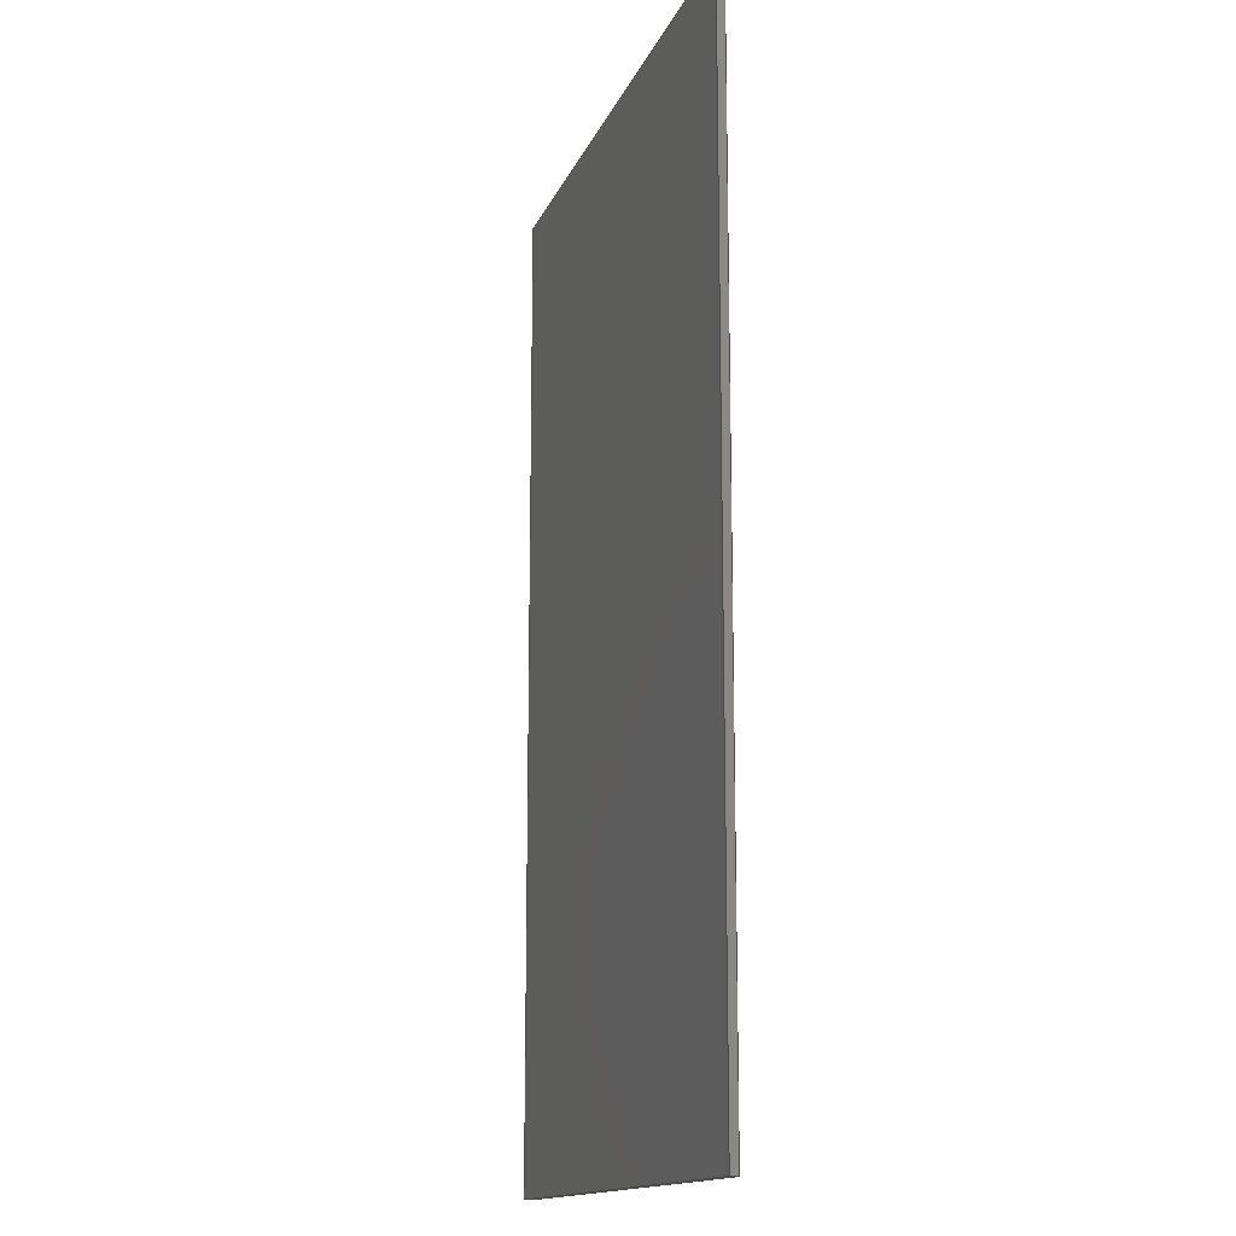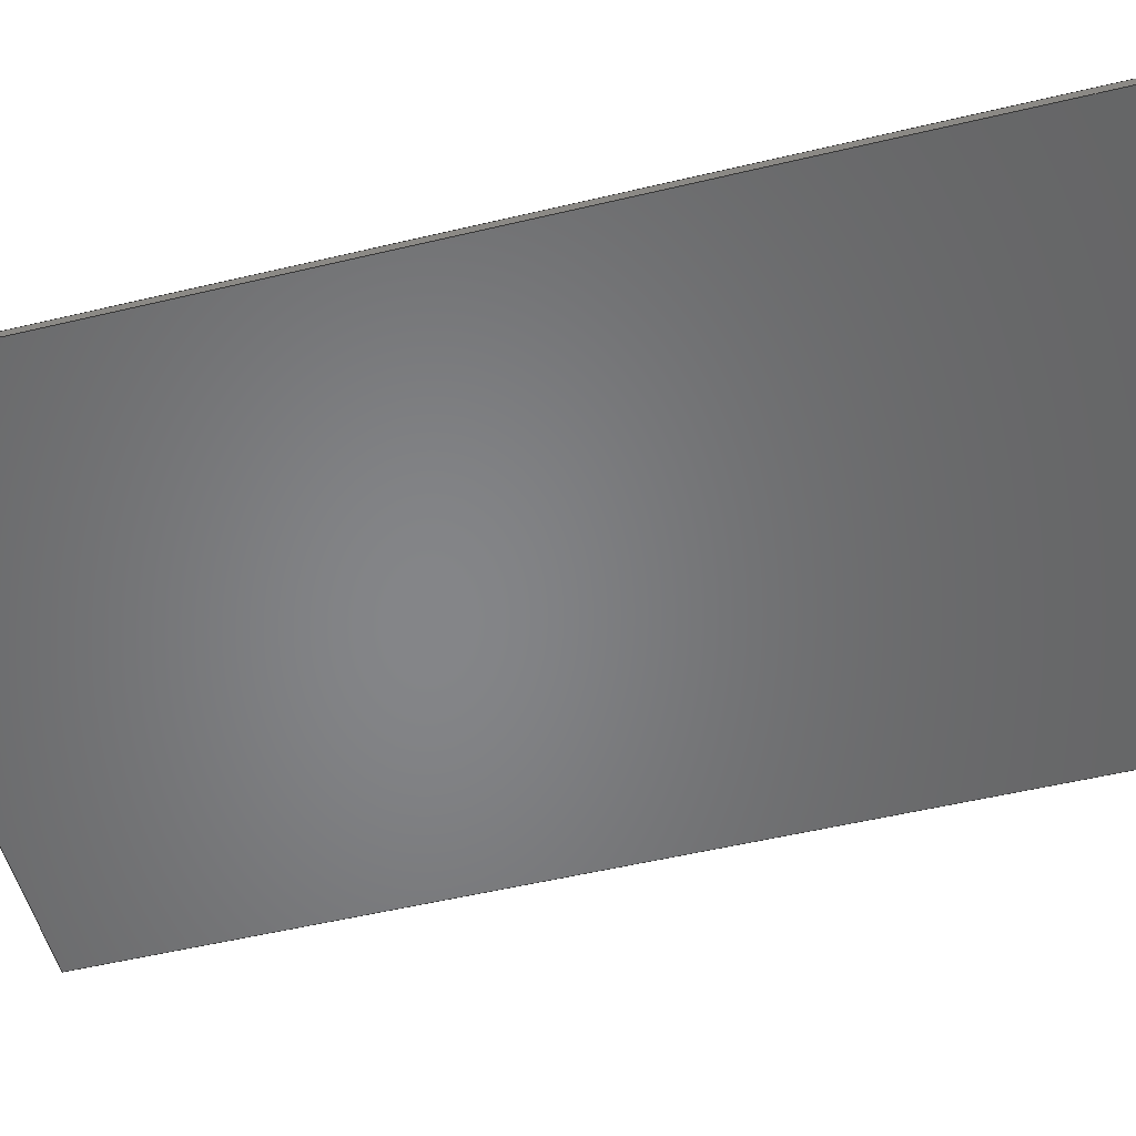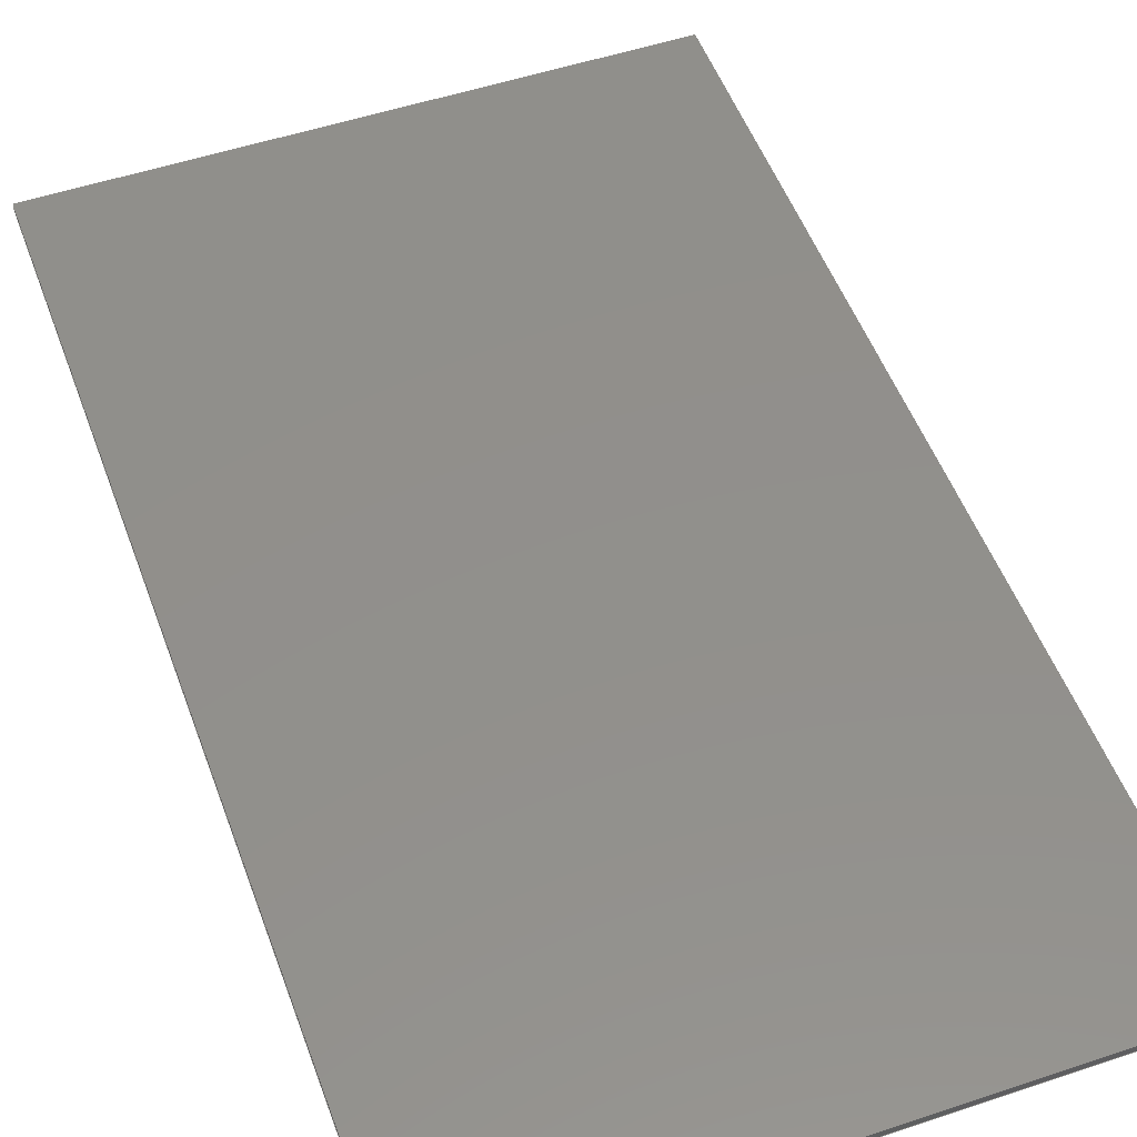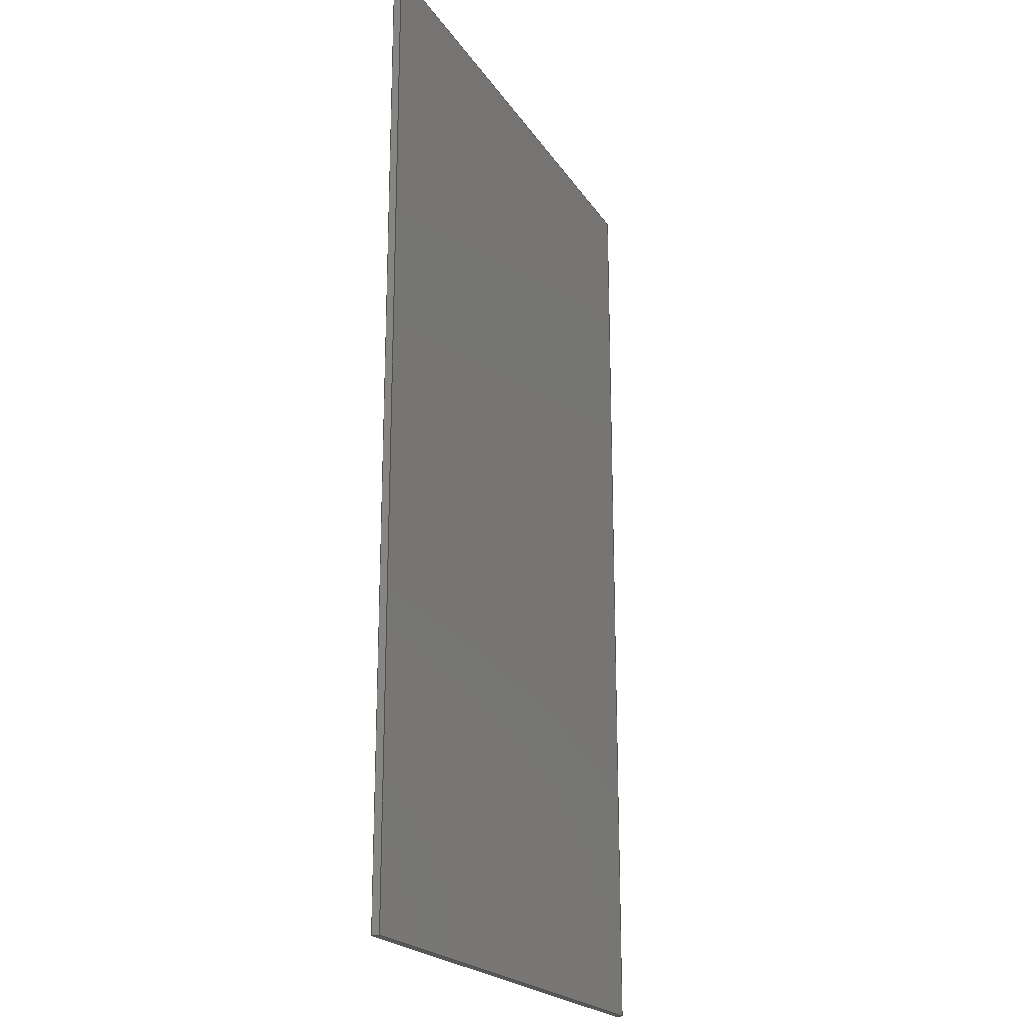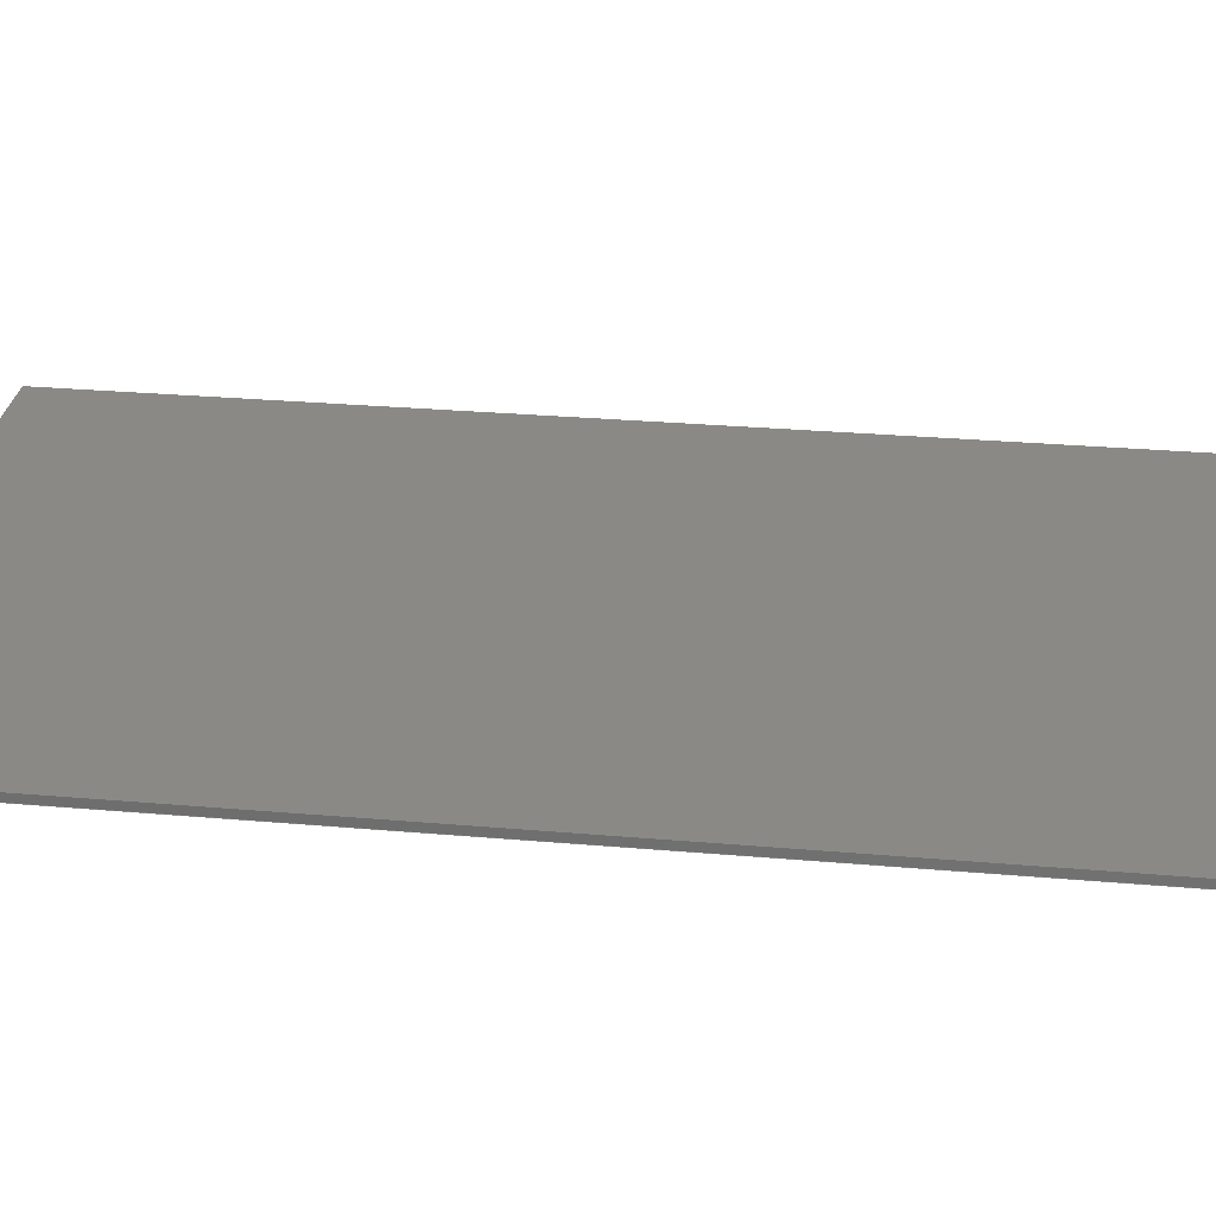
<metadata>
{"format":"step","ext":"step","renderer":"f3d","projection":"perspective","resolution":1024,"background":"white","views":[{"elev":-14.8,"azim":-106.9,"up":"+Y"},{"elev":-52.7,"azim":-75.6,"up":"+Z"},{"elev":51.9,"azim":160.1,"up":"+Z"},{"elev":-21.0,"azim":113.9,"up":"+Y"},{"elev":28.2,"azim":97.6,"up":"+Z"}]}
</metadata>
<code>
ISO-10303-21;
DATA;
#1=MECHANICAL_DESIGN_GEOMETRIC_PRESENTATION_REPRESENTATION('',(#4),#174);
#2=SHAPE_REPRESENTATION_RELATIONSHIP('SRR','None',#181,#3);
#3=ADVANCED_BREP_SHAPE_REPRESENTATION('',(#5),#173);
#4=STYLED_ITEM('',(#190),#5);
#5=MANIFOLD_SOLID_BREP('Body1',#98);
#6=FACE_OUTER_BOUND('',#12,.T.);
#7=FACE_OUTER_BOUND('',#13,.T.);
#8=FACE_OUTER_BOUND('',#14,.T.);
#9=FACE_OUTER_BOUND('',#15,.T.);
#10=FACE_OUTER_BOUND('',#16,.T.);
#11=FACE_OUTER_BOUND('',#17,.T.);
#12=EDGE_LOOP('',(#62,#63,#64,#65));
#13=EDGE_LOOP('',(#66,#67,#68,#69));
#14=EDGE_LOOP('',(#70,#71,#72,#73));
#15=EDGE_LOOP('',(#74,#75,#76,#77));
#16=EDGE_LOOP('',(#78,#79,#80,#81));
#17=EDGE_LOOP('',(#82,#83,#84,#85));
#18=LINE('',#148,#30);
#19=LINE('',#150,#31);
#20=LINE('',#152,#32);
#21=LINE('',#153,#33);
#22=LINE('',#156,#34);
#23=LINE('',#158,#35);
#24=LINE('',#159,#36);
#25=LINE('',#162,#37);
#26=LINE('',#164,#38);
#27=LINE('',#165,#39);
#28=LINE('',#167,#40);
#29=LINE('',#168,#41);
#30=VECTOR('',#122,1);
#31=VECTOR('',#123,1);
#32=VECTOR('',#124,1);
#33=VECTOR('',#125,1);
#34=VECTOR('',#128,1);
#35=VECTOR('',#129,1);
#36=VECTOR('',#130,1);
#37=VECTOR('',#133,1);
#38=VECTOR('',#134,1);
#39=VECTOR('',#135,1);
#40=VECTOR('',#138,1);
#41=VECTOR('',#139,1);
#42=VERTEX_POINT('',#146);
#43=VERTEX_POINT('',#147);
#44=VERTEX_POINT('',#149);
#45=VERTEX_POINT('',#151);
#46=VERTEX_POINT('',#155);
#47=VERTEX_POINT('',#157);
#48=VERTEX_POINT('',#161);
#49=VERTEX_POINT('',#163);
#50=EDGE_CURVE('',#42,#43,#18,.T.);
#51=EDGE_CURVE('',#42,#44,#19,.T.);
#52=EDGE_CURVE('',#45,#44,#20,.T.);
#53=EDGE_CURVE('',#43,#45,#21,.T.);
#54=EDGE_CURVE('',#43,#46,#22,.T.);
#55=EDGE_CURVE('',#47,#45,#23,.T.);
#56=EDGE_CURVE('',#46,#47,#24,.T.);
#57=EDGE_CURVE('',#46,#48,#25,.T.);
#58=EDGE_CURVE('',#49,#47,#26,.T.);
#59=EDGE_CURVE('',#48,#49,#27,.T.);
#60=EDGE_CURVE('',#48,#42,#28,.T.);
#61=EDGE_CURVE('',#44,#49,#29,.T.);
#62=ORIENTED_EDGE('',*,*,#50,.F.);
#63=ORIENTED_EDGE('',*,*,#51,.T.);
#64=ORIENTED_EDGE('',*,*,#52,.F.);
#65=ORIENTED_EDGE('',*,*,#53,.F.);
#66=ORIENTED_EDGE('',*,*,#54,.F.);
#67=ORIENTED_EDGE('',*,*,#53,.T.);
#68=ORIENTED_EDGE('',*,*,#55,.F.);
#69=ORIENTED_EDGE('',*,*,#56,.F.);
#70=ORIENTED_EDGE('',*,*,#57,.F.);
#71=ORIENTED_EDGE('',*,*,#56,.T.);
#72=ORIENTED_EDGE('',*,*,#58,.F.);
#73=ORIENTED_EDGE('',*,*,#59,.F.);
#74=ORIENTED_EDGE('',*,*,#60,.F.);
#75=ORIENTED_EDGE('',*,*,#59,.T.);
#76=ORIENTED_EDGE('',*,*,#61,.F.);
#77=ORIENTED_EDGE('',*,*,#51,.F.);
#78=ORIENTED_EDGE('',*,*,#61,.T.);
#79=ORIENTED_EDGE('',*,*,#58,.T.);
#80=ORIENTED_EDGE('',*,*,#55,.T.);
#81=ORIENTED_EDGE('',*,*,#52,.T.);
#82=ORIENTED_EDGE('',*,*,#60,.T.);
#83=ORIENTED_EDGE('',*,*,#50,.T.);
#84=ORIENTED_EDGE('',*,*,#54,.T.);
#85=ORIENTED_EDGE('',*,*,#57,.T.);
#86=PLANE('',#112);
#87=PLANE('',#113);
#88=PLANE('',#114);
#89=PLANE('',#115);
#90=PLANE('',#116);
#91=PLANE('',#117);
#92=ADVANCED_FACE('',(#6),#86,.T.);
#93=ADVANCED_FACE('',(#7),#87,.T.);
#94=ADVANCED_FACE('',(#8),#88,.T.);
#95=ADVANCED_FACE('',(#9),#89,.T.);
#96=ADVANCED_FACE('',(#10),#90,.T.);
#97=ADVANCED_FACE('',(#11),#91,.F.);
#98=CLOSED_SHELL('',(#92,#93,#94,#95,#96,#97));
#99=DERIVED_UNIT_ELEMENT(#101,1);
#100=DERIVED_UNIT_ELEMENT(#176,3);
#101=(
MASS_UNIT()
NAMED_UNIT(*)
SI_UNIT(.KILO.,.GRAM.)
);
#102=DERIVED_UNIT((#99,#100));
#103=MEASURE_REPRESENTATION_ITEM('density measure',
POSITIVE_RATIO_MEASURE(1060),#102);
#104=PROPERTY_DEFINITION_REPRESENTATION(#109,#106);
#105=PROPERTY_DEFINITION_REPRESENTATION(#110,#107);
#106=REPRESENTATION('material name',(#108),#173);
#107=REPRESENTATION('density',(#103),#173);
#108=DESCRIPTIVE_REPRESENTATION_ITEM('ABS Plastic','ABS Plastic');
#109=PROPERTY_DEFINITION('material property','material name',#183);
#110=PROPERTY_DEFINITION('material property','density of part',#183);
#111=AXIS2_PLACEMENT_3D('placement',#144,#118,#119);
#112=AXIS2_PLACEMENT_3D('',#145,#120,#121);
#113=AXIS2_PLACEMENT_3D('',#154,#126,#127);
#114=AXIS2_PLACEMENT_3D('',#160,#131,#132);
#115=AXIS2_PLACEMENT_3D('',#166,#136,#137);
#116=AXIS2_PLACEMENT_3D('',#169,#140,#141);
#117=AXIS2_PLACEMENT_3D('',#170,#142,#143);
#118=DIRECTION('axis',(0,0,1));
#119=DIRECTION('refdir',(1,0,0));
#120=DIRECTION('center_axis',(1,-6.005e-31,0));
#121=DIRECTION('ref_axis',(-6.005e-31,-1,-6.049e-16));
#122=DIRECTION('',(6.005e-31,1,6.049e-16));
#123=DIRECTION('',(0,0,-1));
#124=DIRECTION('',(-6.005e-31,-1,-6.049e-16));
#125=DIRECTION('',(0,0,-1));
#126=DIRECTION('center_axis',(-2.946e-47,1,0));
#127=DIRECTION('ref_axis',(1,2.946e-47,-9.927e-16));
#128=DIRECTION('',(-1,-2.946e-47,9.927e-16));
#129=DIRECTION('',(1,2.946e-47,-9.927e-16));
#130=DIRECTION('',(0,0,-1));
#131=DIRECTION('center_axis',(-1,2.154e-17,0));
#132=DIRECTION('ref_axis',(2.154e-17,1,6.049e-16));
#133=DIRECTION('',(-2.154e-17,-1,-6.049e-16));
#134=DIRECTION('',(2.154e-17,1,6.049e-16));
#135=DIRECTION('',(0,0,-1));
#136=DIRECTION('center_axis',(0,-1,0));
#137=DIRECTION('ref_axis',(-1,0,9.927e-16));
#138=DIRECTION('',(1,0,-9.927e-16));
#139=DIRECTION('',(-1,0,9.927e-16));
#140=DIRECTION('center_axis',(0,0,-1));
#141=DIRECTION('ref_axis',(-1,0,0));
#142=DIRECTION('center_axis',(-9.927e-16,6.049e-16,
-1));
#143=DIRECTION('ref_axis',(1,3.579e-46,-9.927e-16));
#144=CARTESIAN_POINT('',(0,0,0));
#145=CARTESIAN_POINT('Origin',(9.718,3.129,1.18));
#146=CARTESIAN_POINT('',(9.718,-17.48,1.18));
#147=CARTESIAN_POINT('',(9.718,3.129,1.18));
#148=CARTESIAN_POINT('',(9.718,-17.48,1.18));
#149=CARTESIAN_POINT('',(9.718,-17.48,1.02));
#150=CARTESIAN_POINT('',(9.718,-17.48,1.18));
#151=CARTESIAN_POINT('',(9.718,3.129,1.02));
#152=CARTESIAN_POINT('',(9.718,-17.48,1.02));
#153=CARTESIAN_POINT('',(9.718,3.129,1.18));
#154=CARTESIAN_POINT('Origin',(-2.432,3.129,1.18));
#155=CARTESIAN_POINT('',(-2.432,3.129,1.18));
#156=CARTESIAN_POINT('',(9.718,3.129,1.18));
#157=CARTESIAN_POINT('',(-2.432,3.129,1.02));
#158=CARTESIAN_POINT('',(9.718,3.129,1.02));
#159=CARTESIAN_POINT('',(-2.432,3.129,1.18));
#160=CARTESIAN_POINT('Origin',(-2.432,-17.48,1.18));
#161=CARTESIAN_POINT('',(-2.432,-17.48,1.18));
#162=CARTESIAN_POINT('',(-2.432,3.129,1.18));
#163=CARTESIAN_POINT('',(-2.432,-17.48,1.02));
#164=CARTESIAN_POINT('',(-2.432,3.129,1.02));
#165=CARTESIAN_POINT('',(-2.432,-17.48,1.18));
#166=CARTESIAN_POINT('Origin',(9.718,-17.48,1.18));
#167=CARTESIAN_POINT('',(-2.432,-17.48,1.18));
#168=CARTESIAN_POINT('',(-2.432,-17.48,1.02));
#169=CARTESIAN_POINT('Origin',(3.643,-7.178,1.02));
#170=CARTESIAN_POINT('Origin',(3.643,-7.178,1.18));
#171=UNCERTAINTY_MEASURE_WITH_UNIT(LENGTH_MEASURE(0.001),#175,
'DISTANCE_ACCURACY_VALUE',
'Maximum model space distance between geometric entities at asserted c
onnectivities');
#172=UNCERTAINTY_MEASURE_WITH_UNIT(LENGTH_MEASURE(0.001),#175,
'DISTANCE_ACCURACY_VALUE',
'Maximum model space distance between geometric entities at asserted c
onnectivities');
#173=(
GEOMETRIC_REPRESENTATION_CONTEXT(3)
GLOBAL_UNCERTAINTY_ASSIGNED_CONTEXT((#171))
GLOBAL_UNIT_ASSIGNED_CONTEXT((#175,#177,#178))
REPRESENTATION_CONTEXT('','3D')
);
#174=(
GEOMETRIC_REPRESENTATION_CONTEXT(3)
GLOBAL_UNCERTAINTY_ASSIGNED_CONTEXT((#172))
GLOBAL_UNIT_ASSIGNED_CONTEXT((#175,#177,#178))
REPRESENTATION_CONTEXT('','3D')
);
#175=(
LENGTH_UNIT()
NAMED_UNIT(*)
SI_UNIT(.CENTI.,.METRE.)
);
#176=(
LENGTH_UNIT()
NAMED_UNIT(*)
SI_UNIT($,.METRE.)
);
#177=(
NAMED_UNIT(*)
PLANE_ANGLE_UNIT()
SI_UNIT($,.RADIAN.)
);
#178=(
NAMED_UNIT(*)
SI_UNIT($,.STERADIAN.)
SOLID_ANGLE_UNIT()
);
#179=SHAPE_DEFINITION_REPRESENTATION(#180,#181);
#180=PRODUCT_DEFINITION_SHAPE('',$,#183);
#181=SHAPE_REPRESENTATION('',(#111),#173);
#182=PRODUCT_DEFINITION_CONTEXT('part definition',#187,'design');
#183=PRODUCT_DEFINITION('PCB','PCB',#184,#182);
#184=PRODUCT_DEFINITION_FORMATION('',$,#189);
#185=PRODUCT_RELATED_PRODUCT_CATEGORY('PCB','PCB',(#189));
#186=APPLICATION_PROTOCOL_DEFINITION('international standard',
'automotive_design',2009,#187);
#187=APPLICATION_CONTEXT(
'Core Data for Automotive Mechanical Design Process');
#188=PRODUCT_CONTEXT('part definition',#187,'mechanical');
#189=PRODUCT('PCB','PCB',$,(#188));
#190=PRESENTATION_STYLE_ASSIGNMENT((#191));
#191=SURFACE_STYLE_USAGE(.BOTH.,#192);
#192=SURFACE_SIDE_STYLE('',(#193));
#193=SURFACE_STYLE_FILL_AREA(#194);
#194=FILL_AREA_STYLE('Paint - Enamel Glossy (Yellow)',(#195));
#195=FILL_AREA_STYLE_COLOUR('Paint - Enamel Glossy (Yellow)',#196);
#196=COLOUR_RGB('Paint - Enamel Glossy (Yellow)',0.9098,0.6784,
0.1373);
ENDSEC;
END-ISO-10303-21;

</code>
